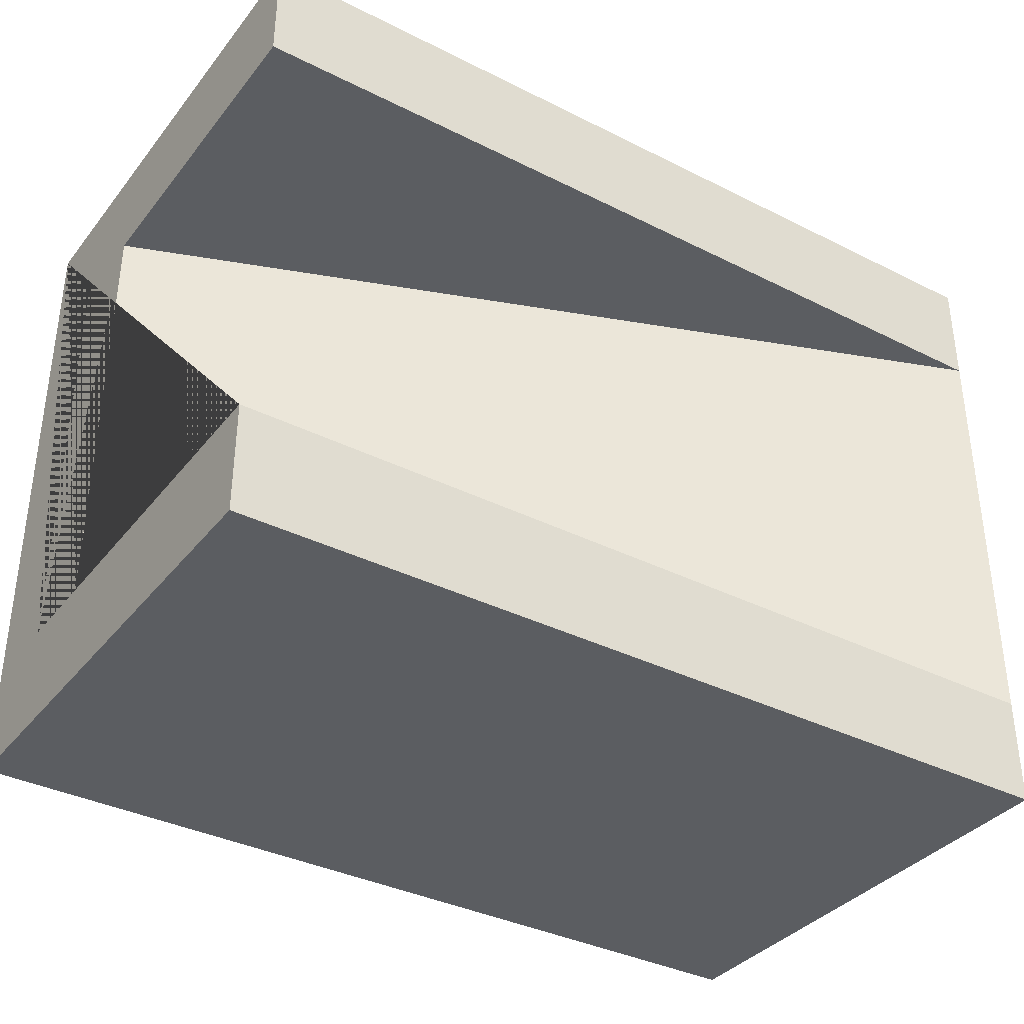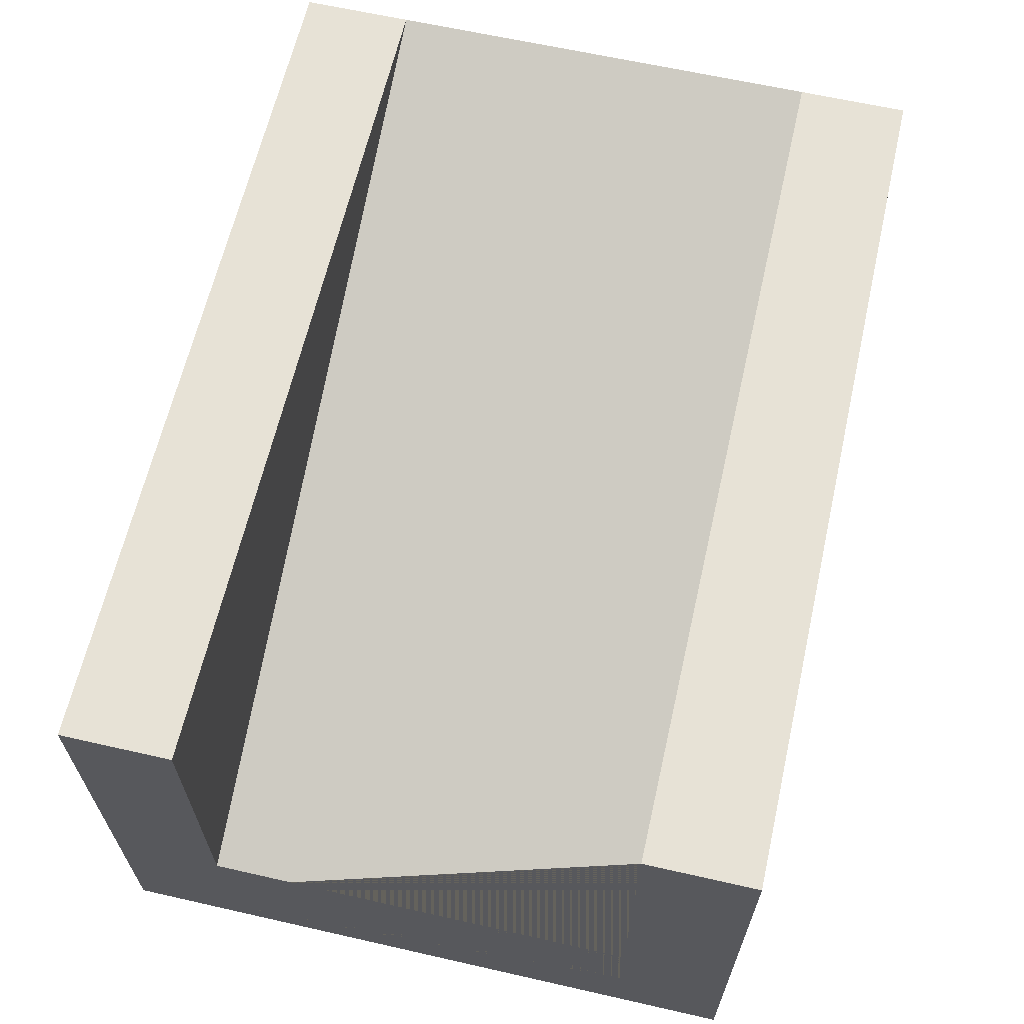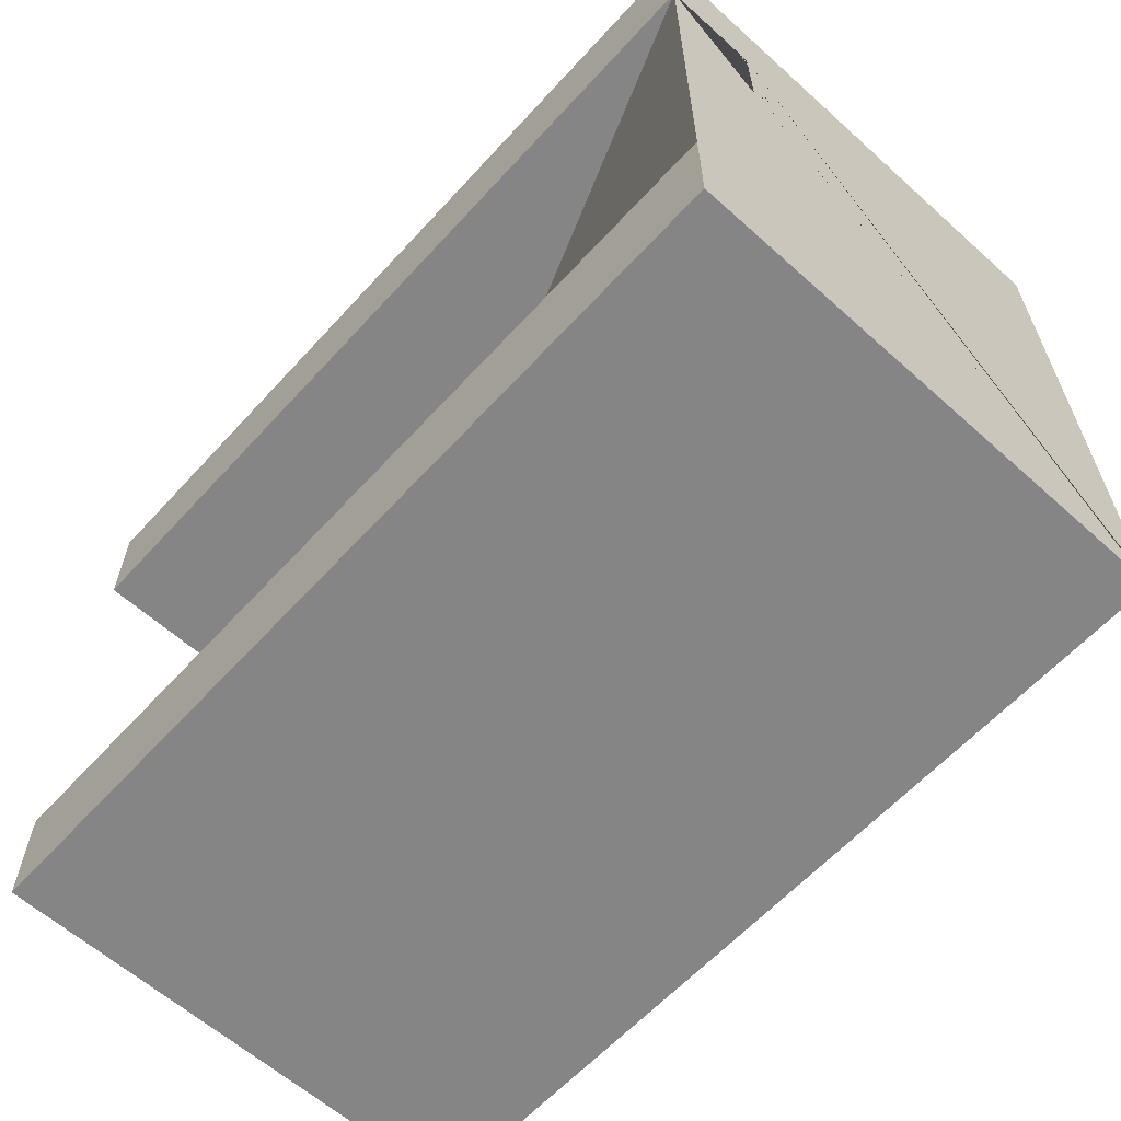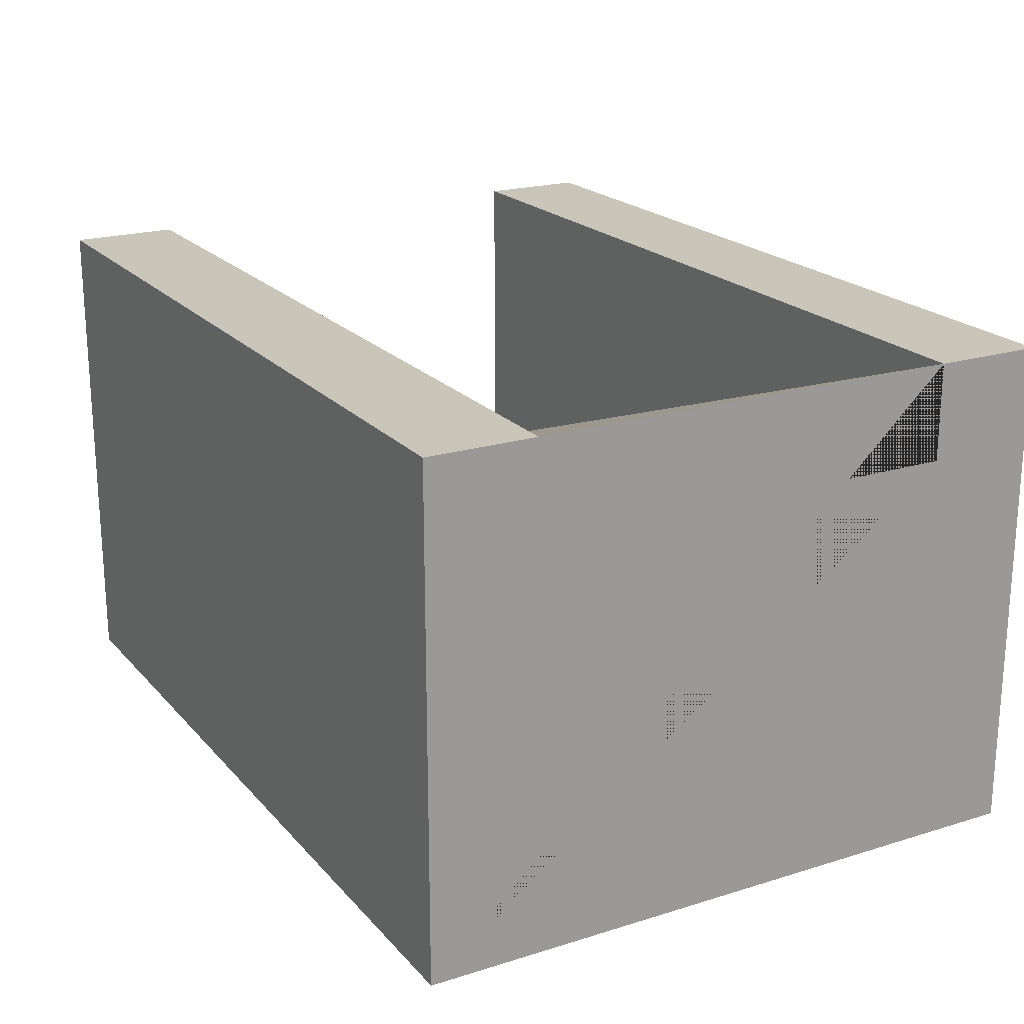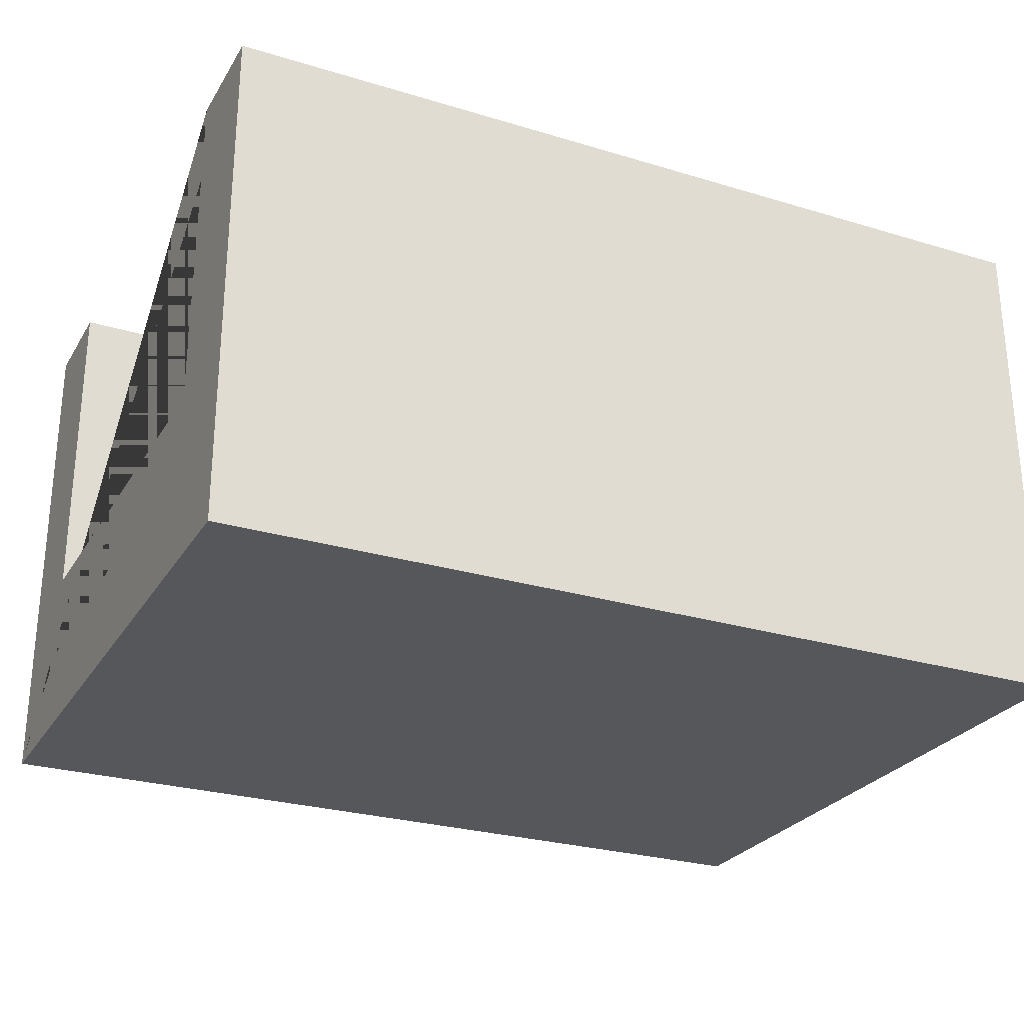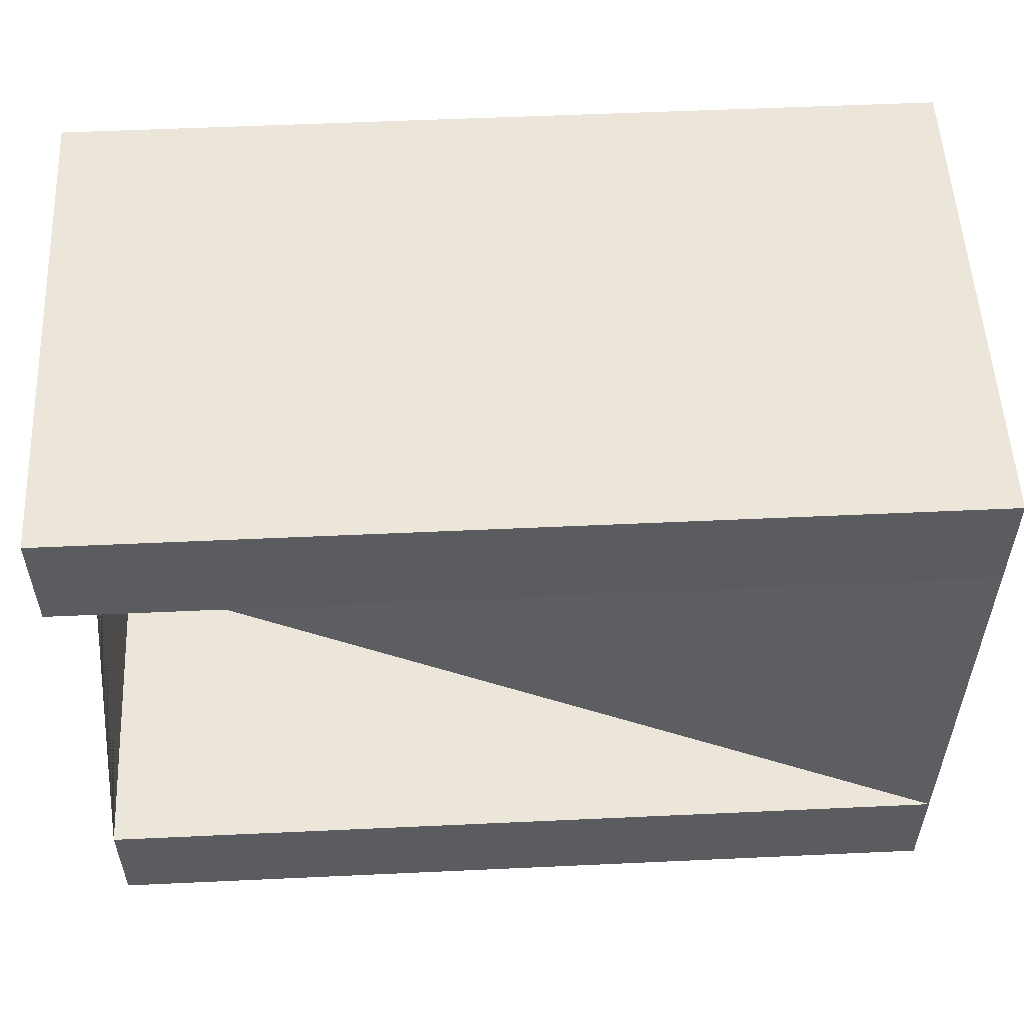
<metadata>
{"format":"obj","ext":"obj","renderer":"f3d","projection":"perspective","resolution":1024,"background":"white","views":[{"elev":-36.2,"azim":146.7,"up":"+Z"},{"elev":63.7,"azim":102.9,"up":"+Y"},{"elev":-61.7,"azim":-132.3,"up":"+Z"},{"elev":20.7,"azim":-119.2,"up":"+Y"},{"elev":-26.8,"azim":154.8,"up":"+Y"},{"elev":54.4,"azim":177.2,"up":"+Z"}]}
</metadata>
<code>
g Mesh1 Group1 Model
v 3.465e-14 1.73 -0.375
v 1.733e-14 1.73 -1.875
v 2.31e-14 1.4 -1.875
v 5.198e-14 1.4 -0.375
f 1 2 3 4
v 3 0.6 -0.375
v 3 0.6 -1.875
f 1 5 6 2
v 3 1.73 -0.375
f 7 5 1
v 3 1.624e-15 -2.31e-14
v 3 0 -2.25
v 3 1.73 -2.25
v 3 1.73 -1.875
v 3 0.3 -1.875
v 3 0.3 -0.375
v 3 1.73 -2.31e-14
f 8 9 10 11 6 12 13 5 7 14
v 0 2.346e-15 -0
v 2.31e-14 2.346e-15 -2.25
f 9 8 15 16
v 0 1.73 -0
f 14 17 15 8
f 1 17 14 7
v 2.31e-14 1.73 -2.25
f 16 15 17 1 4 3 2 18
f 11 10 18 2
f 18 10 9 16
f 11 2 6
f 5 13 12 6

</code>
